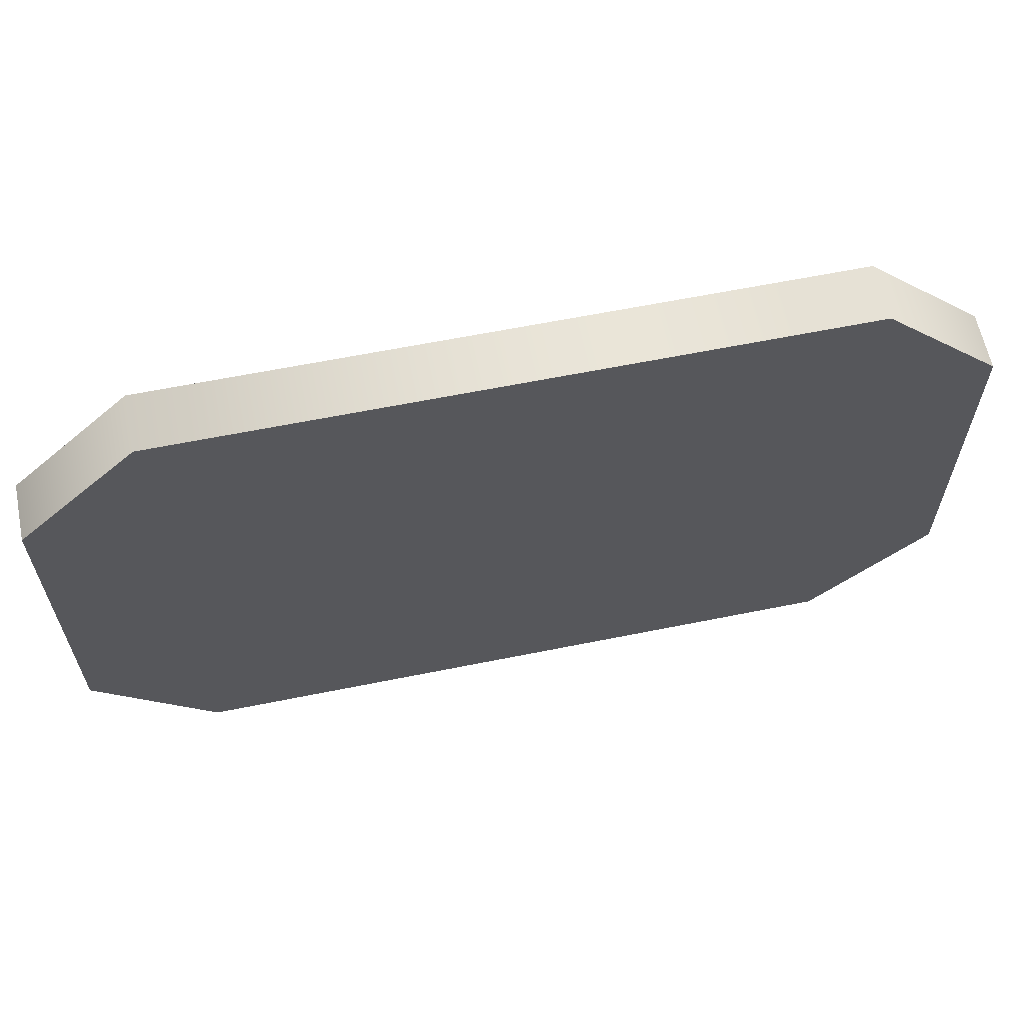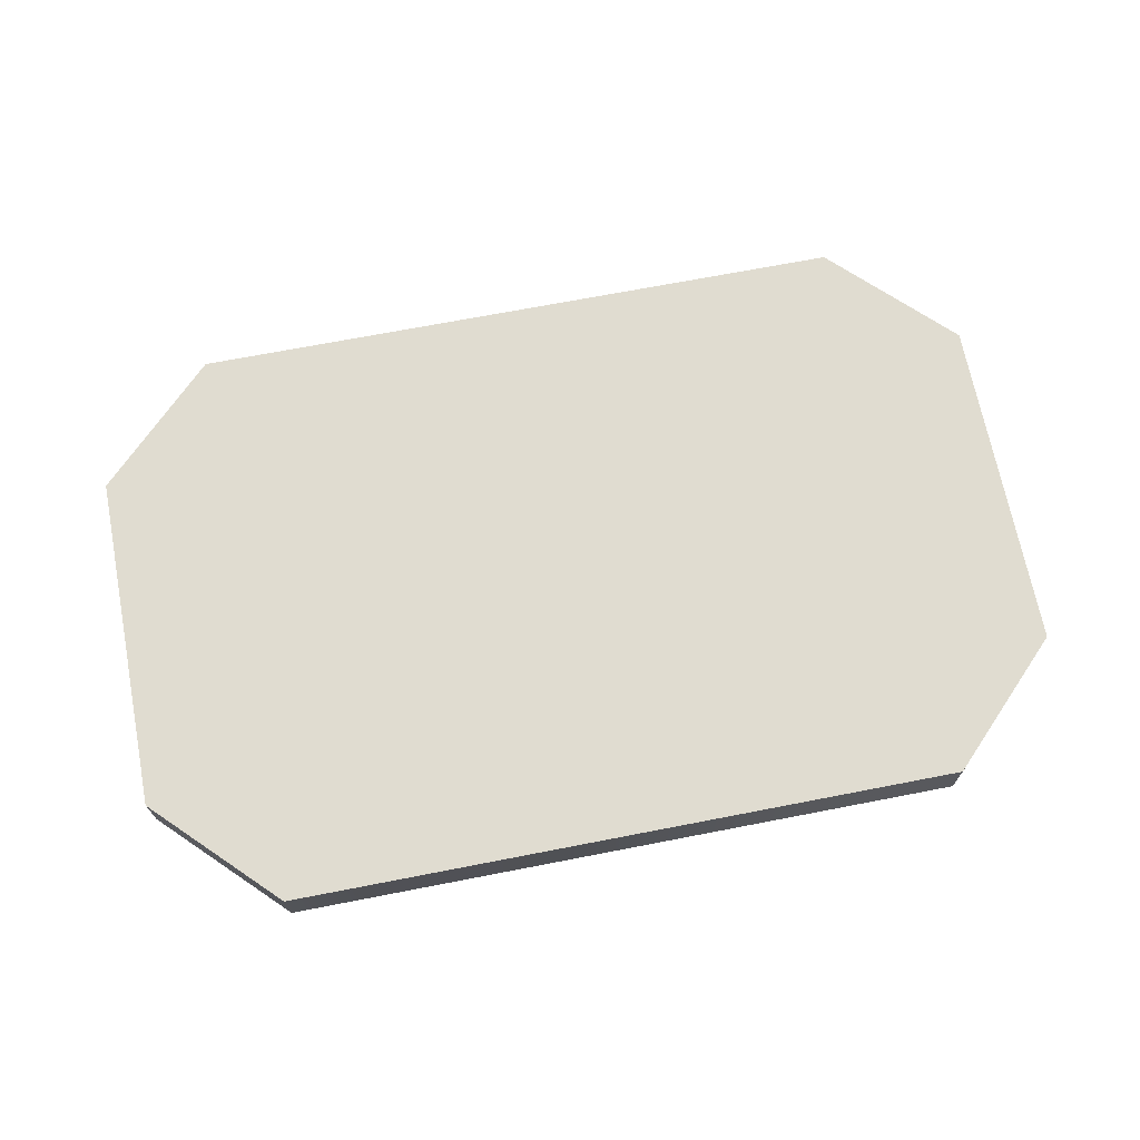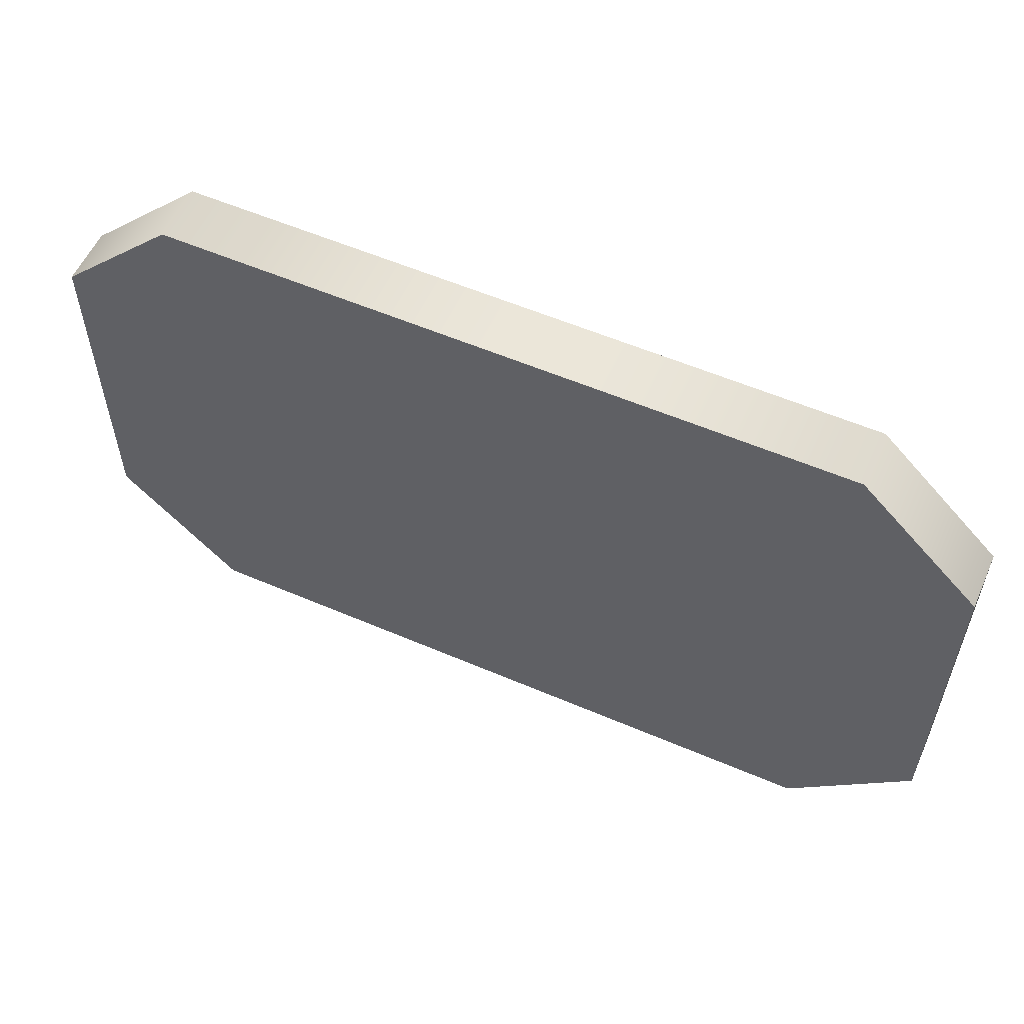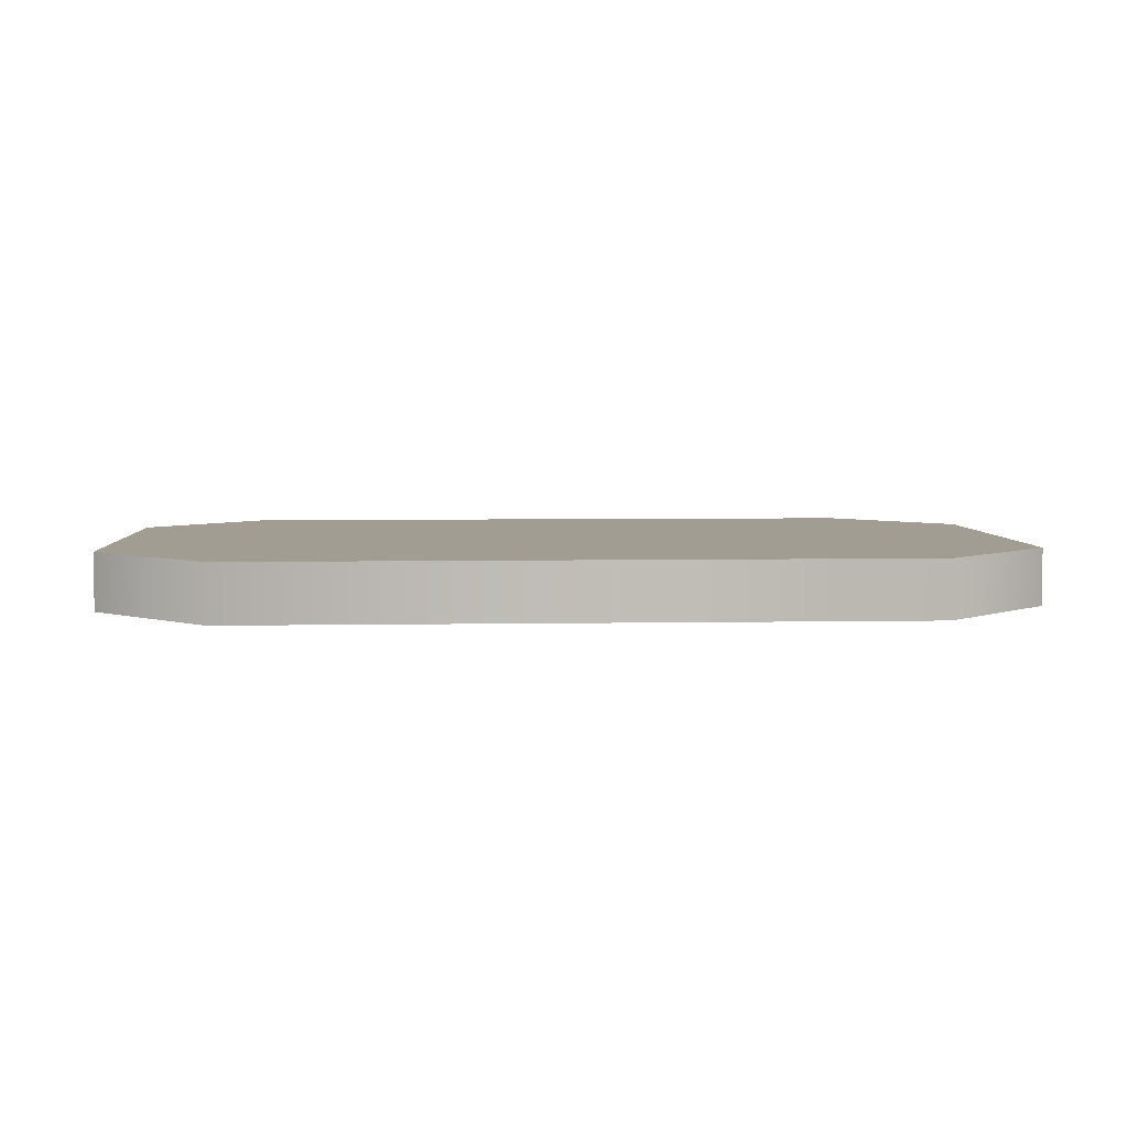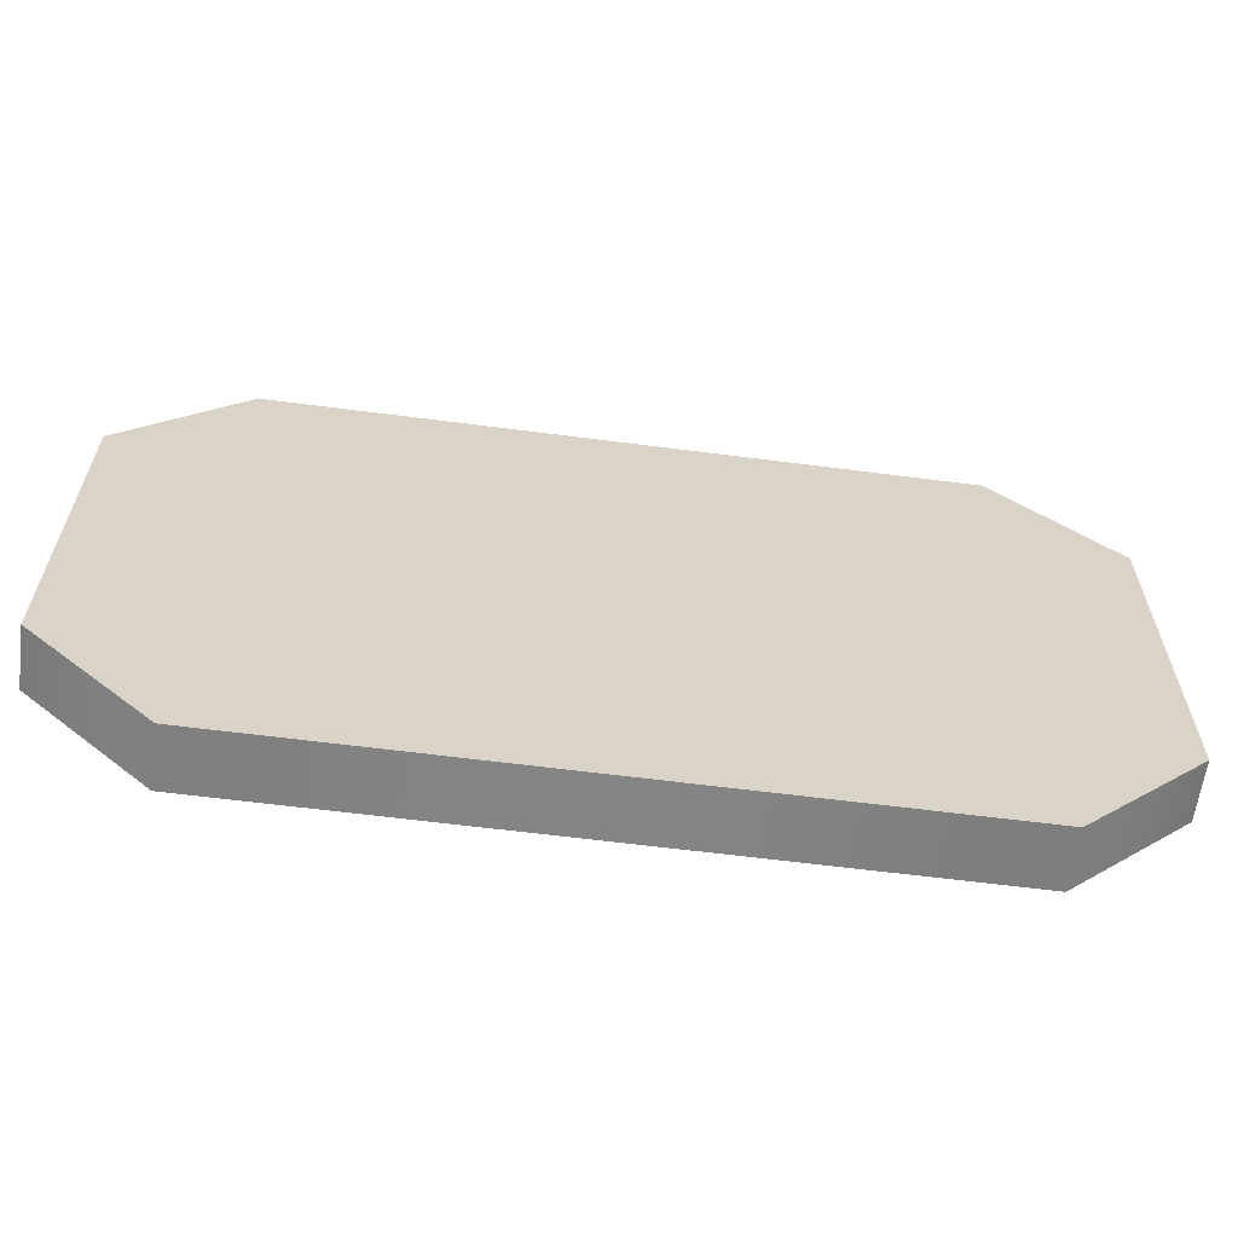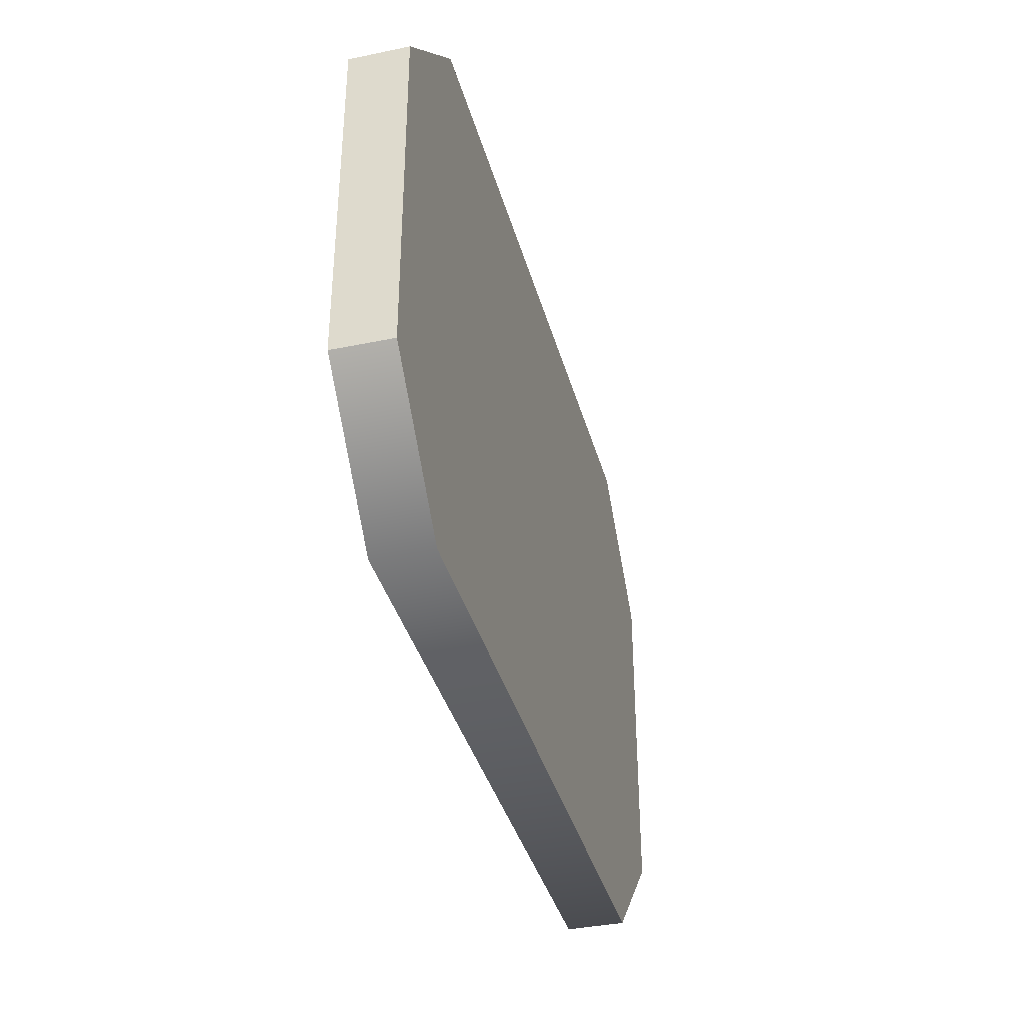
<metadata>
{"format":"obj","ext":"obj","renderer":"f3d","projection":"perspective","resolution":1024,"background":"white","views":[{"elev":62.2,"azim":-11.6,"up":"+Z"},{"elev":69.5,"azim":169.0,"up":"+Y"},{"elev":56.8,"azim":24.1,"up":"+Z"},{"elev":4.9,"azim":176.6,"up":"+Y"},{"elev":-61.8,"azim":-7.5,"up":"+Z"},{"elev":-37.5,"azim":-75.1,"up":"+Z"}]}
</metadata>
<code>
v  -0.5 0.0312 -0.1891
v  -0.5 0.0313 0.1891
v  -0.3691 0.0313 0.32
v  0.3691 0.0313 0.32
v  0.5 0.0312 0.1891
v  0.5 0.0313 -0.1891
v  0.3691 0.0312 -0.32
v  -0.3691 0.0313 -0.32
v  -0.5 -0.0313 -0.1891
v  -0.5 -0.0313 0.1891
v  -0.3691 -0.0313 0.32
v  0.3691 -0.0313 0.32
v  0.5 -0.0313 0.1891
v  0.5 -0.0313 -0.1891
v  0.3691 -0.0313 -0.32
v  -0.3691 -0.0313 -0.32
v  -0.5 0.0312 -0.1891
v  -0.5 0.0313 0.1891
v  0.5 0.0312 0.1891
v  0.5 0.0313 -0.1891
v  -0.5 -0.0313 -0.1891
v  -0.5 -0.0313 0.1891
v  0.5 -0.0313 0.1891
v  0.5 -0.0313 -0.1891
g TruncRectH
f 13 24 6
f 6 19 13
f 14 15 7
f 7 20 14
f 15 16 8
f 8 7 15
f 9 22 2
f 2 17 9
f 10 11 3
f 3 18 10
f 16 21 1
f 1 8 16
f 11 12 4
f 4 3 11
f 12 23 5
f 5 4 12
v  -0.5 0.0312 -0.1891
v  -0.5 0.0313 0.1891
v  -0.3691 0.0313 0.32
v  0.3691 0.0313 0.32
v  0.5 0.0312 0.1891
v  0.5 0.0313 -0.1891
v  0.3691 0.0312 -0.32
v  -0.3691 0.0313 -0.32
v  -0.5 -0.0313 -0.1891
v  -0.5 -0.0313 0.1891
v  -0.3691 -0.0313 0.32
v  0.3691 -0.0313 0.32
v  0.5 -0.0313 0.1891
v  0.5 -0.0313 -0.1891
v  0.3691 -0.0313 -0.32
v  -0.3691 -0.0313 -0.32
g TruncRectH_faces
f 25 26 27
f 29 30 31
f 29 31 32
f 28 29 32
f 27 28 32
f 25 27 32
f 35 34 33
f 35 33 40
f 39 38 37
f 40 39 37
f 40 37 36
f 35 40 36

</code>
